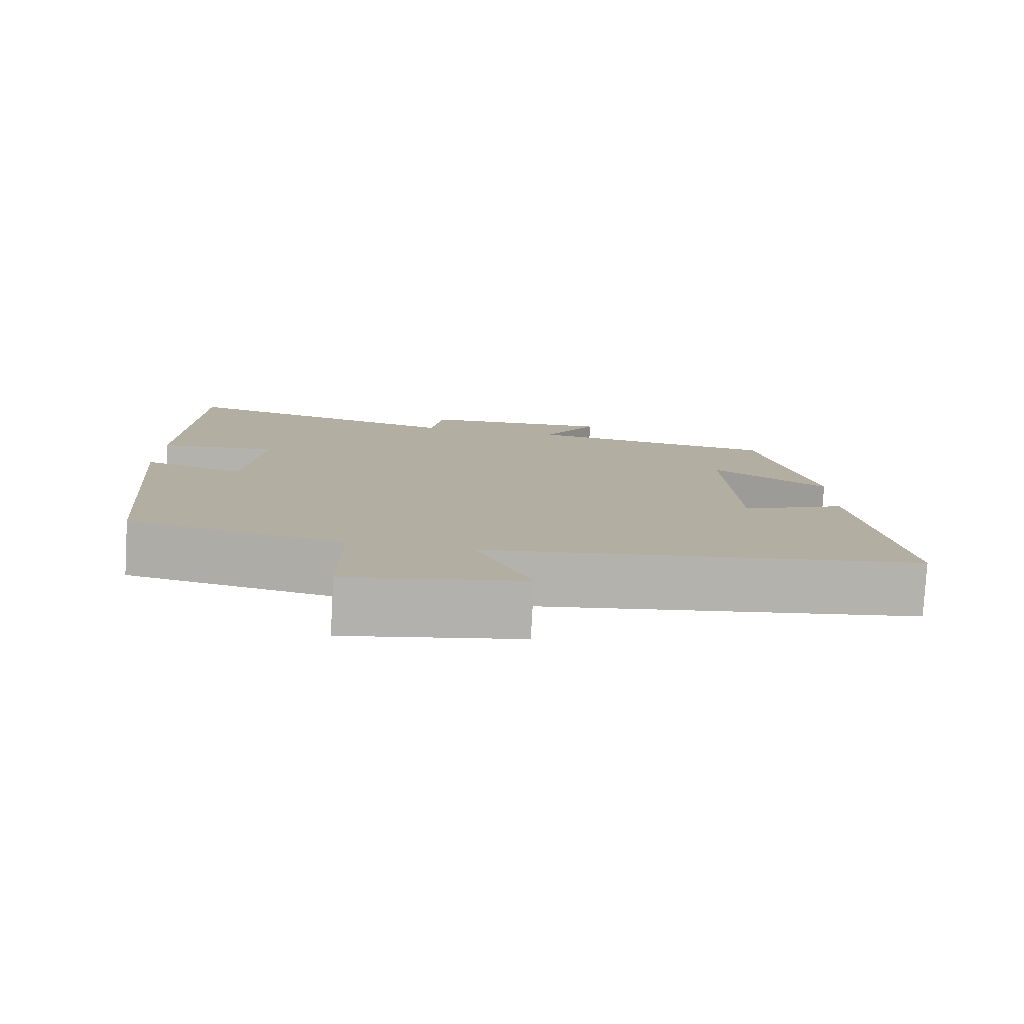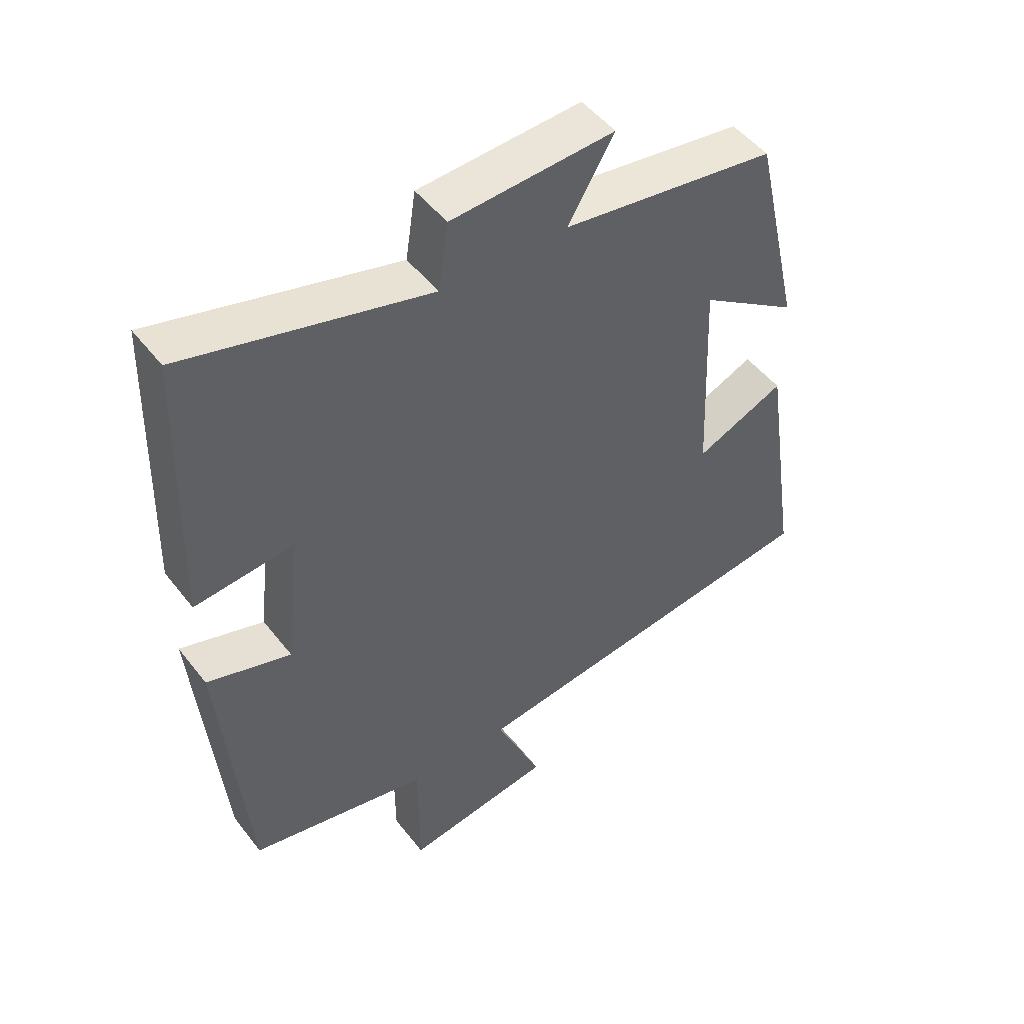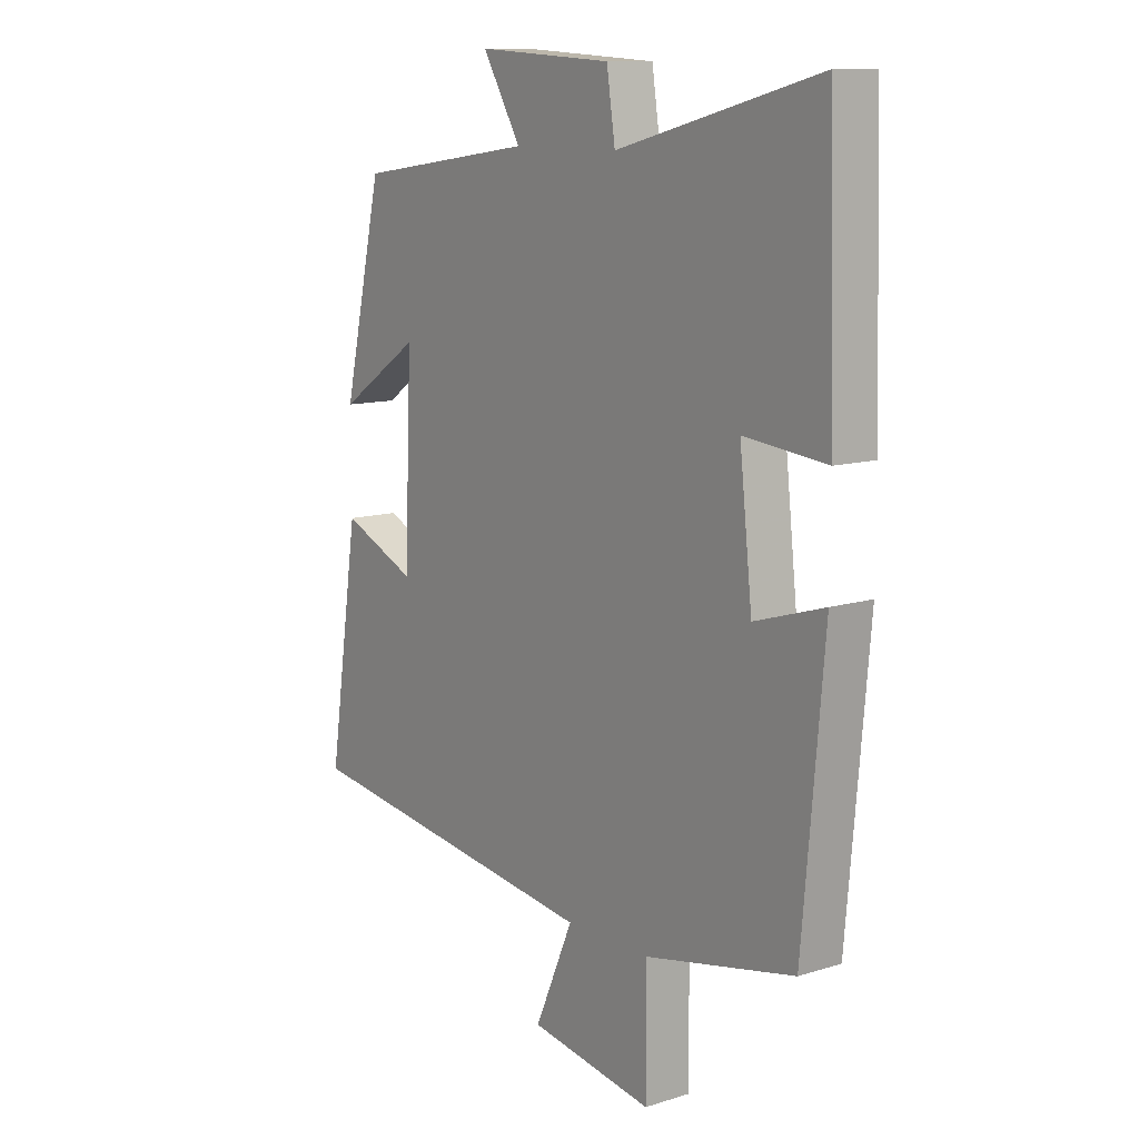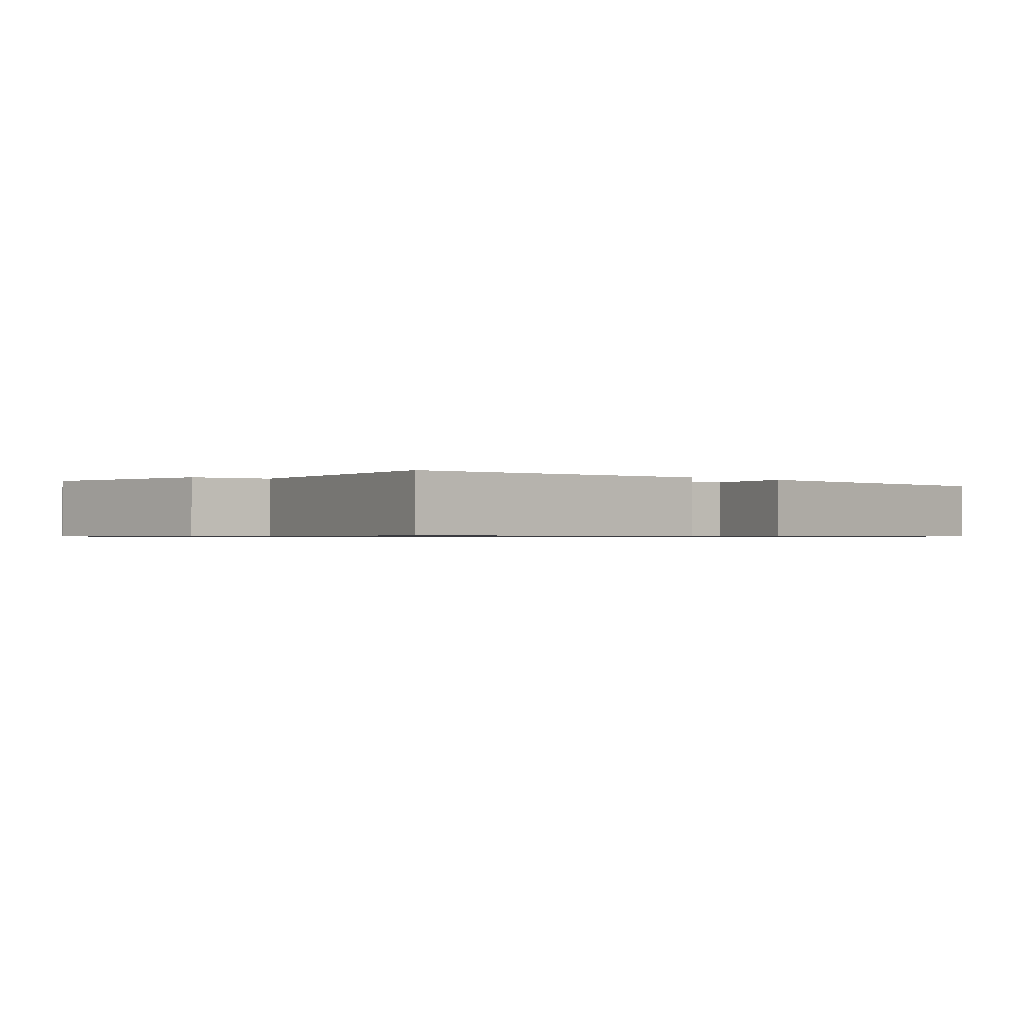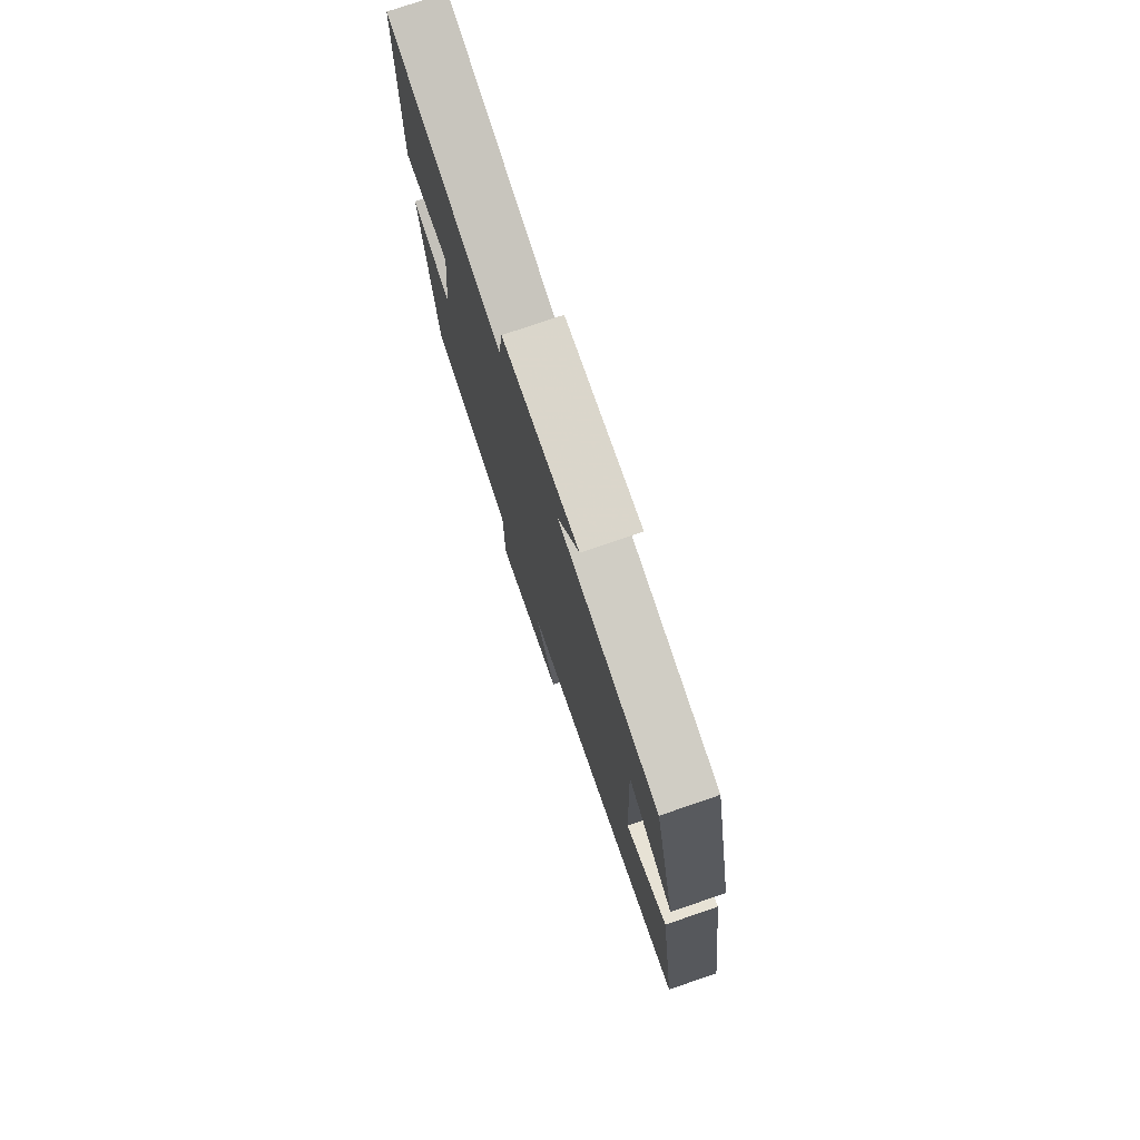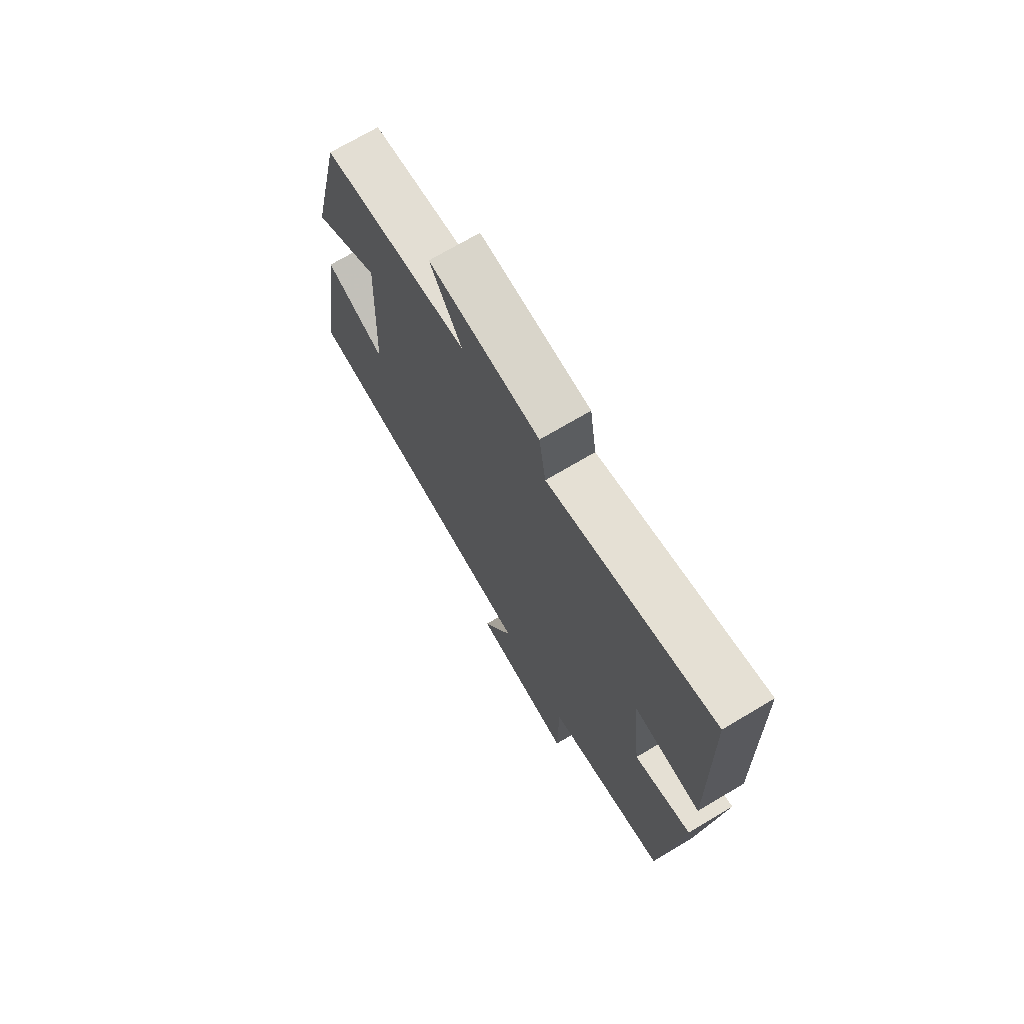
<metadata>
{"format":"obj","ext":"obj","renderer":"f3d","projection":"perspective","resolution":1024,"background":"white","views":[{"elev":-79.5,"azim":176.7,"up":"+Z"},{"elev":49.1,"azim":143.9,"up":"+Z"},{"elev":11.4,"azim":53.0,"up":"+Z"},{"elev":-0.7,"azim":46.3,"up":"+Y"},{"elev":76.8,"azim":-108.9,"up":"+Z"},{"elev":72.0,"azim":59.3,"up":"+Z"}]}
</metadata>
<code>
v -0.558 0.07 -0.422
v -0.5 0.07 -0.037
v -0.36 0.07 -0.099
v -0.346 0.07 0.229
v -0.5 0.07 0.127
v -0.425 0.07 0.454
v -0.09 0.07 0.5
v -0.162 0.07 0.621
v 0.092 0.07 0.605
v 0.108 0.07 0.5
v 0.487 0.07 0.597
v 0.5 0.07 0.166
v 0.345 0.07 0.182
v 0.369 0.07 -0.034
v 0.5 0.07 0.006
v 0.46 0.07 -0.442
v 0.179 0.07 -0.5
v 0.179 0.07 -0.702
v -0.053 0.07 -0.664
v 0.019 0.07 -0.5
v -0.558 0 -0.422
v -0.5 0 -0.037
v -0.36 0 -0.099
v -0.346 0 0.229
v -0.5 0 0.127
v -0.425 0 0.454
v -0.09 0 0.5
v -0.162 0 0.621
v 0.092 0 0.605
v 0.108 0 0.5
v 0.487 0 0.597
v 0.5 0 0.166
v 0.345 0 0.182
v 0.369 0 -0.034
v 0.5 0 0.006
v 0.46 0 -0.442
v 0.179 0 -0.5
v 0.179 0 -0.702
v -0.053 0 -0.664
v 0.019 0 -0.5
f 17 18 19 20
f 14 15 16 17
f 13 14 17 20
f 10 11 12 13
f 10 13 20 1
f 7 8 9 10
f 4 5 6 7
f 3 4 7 10
f 1 2 3
f 1 3 10
f 40 39 38 37
f 37 36 35 34
f 40 37 34 33
f 33 32 31 30
f 21 40 33 30
f 30 29 28 27
f 27 26 25 24
f 30 27 24 23
f 23 22 21
f 30 23 21
f 1 21 22 2
f 2 22 23 3
f 3 23 24 4
f 4 24 25 5
f 5 25 26 6
f 6 26 27 7
f 7 27 28 8
f 8 28 29 9
f 9 29 30 10
f 10 30 31 11
f 11 31 32 12
f 12 32 33 13
f 13 33 34 14
f 14 34 35 15
f 15 35 36 16
f 16 36 37 17
f 17 37 38 18
f 18 38 39 19
f 19 39 40 20
f 20 40 21 1

</code>
